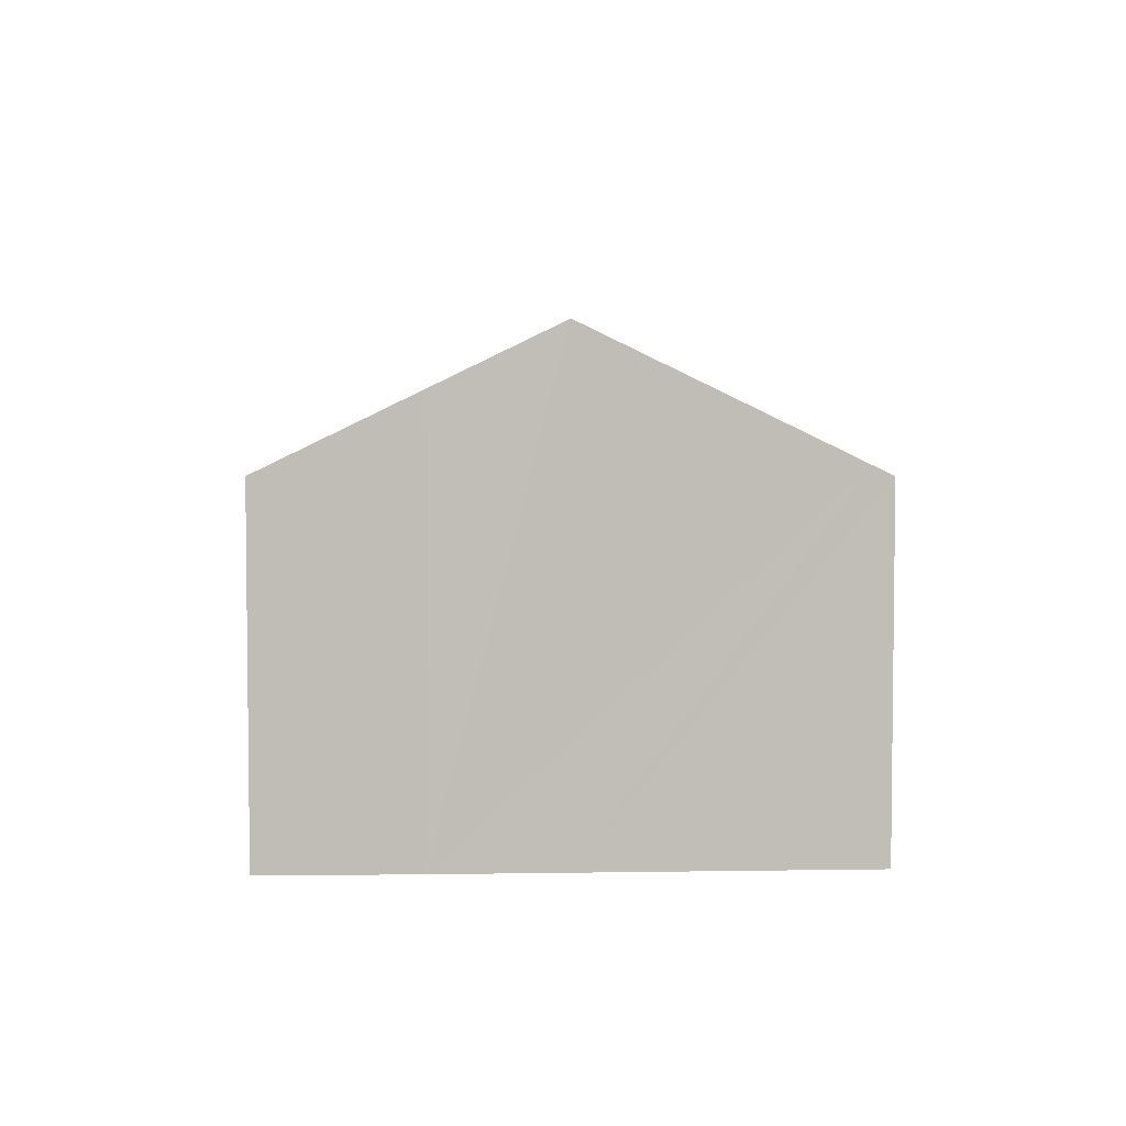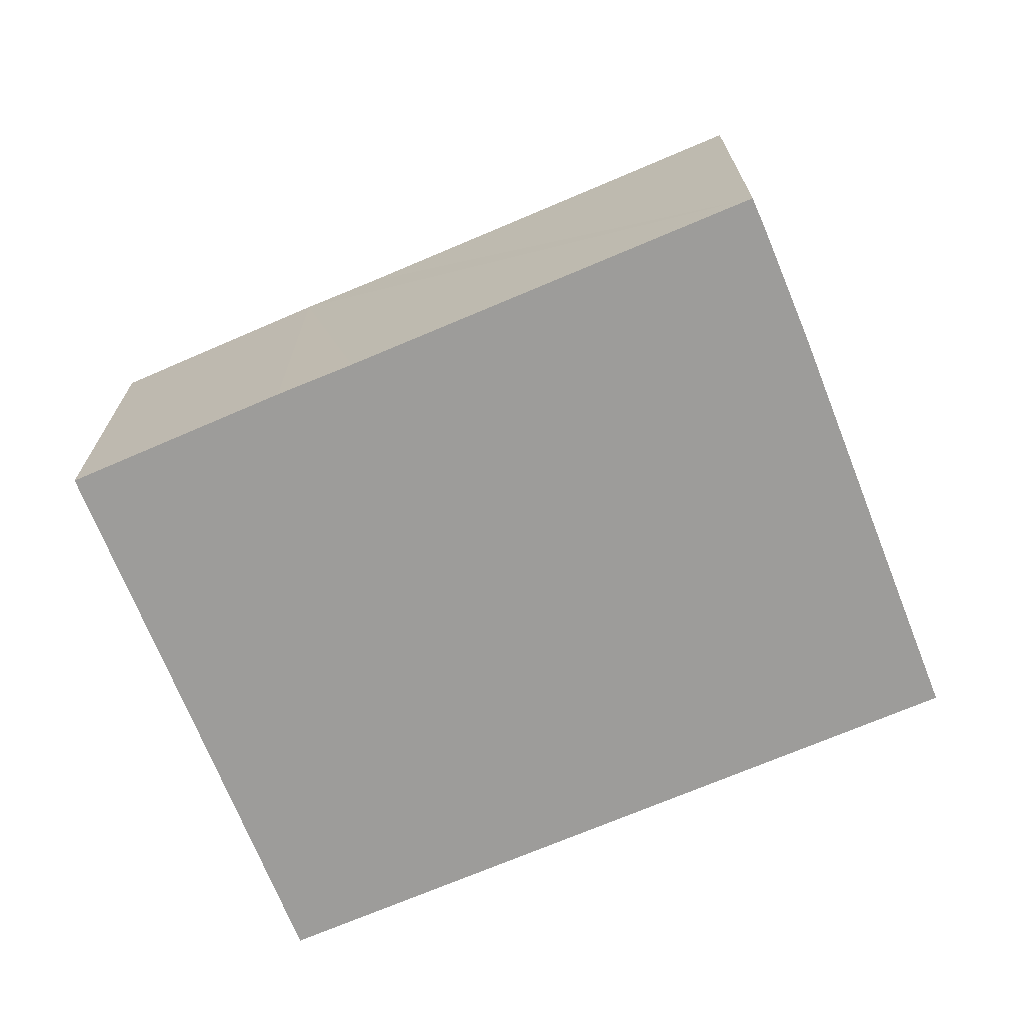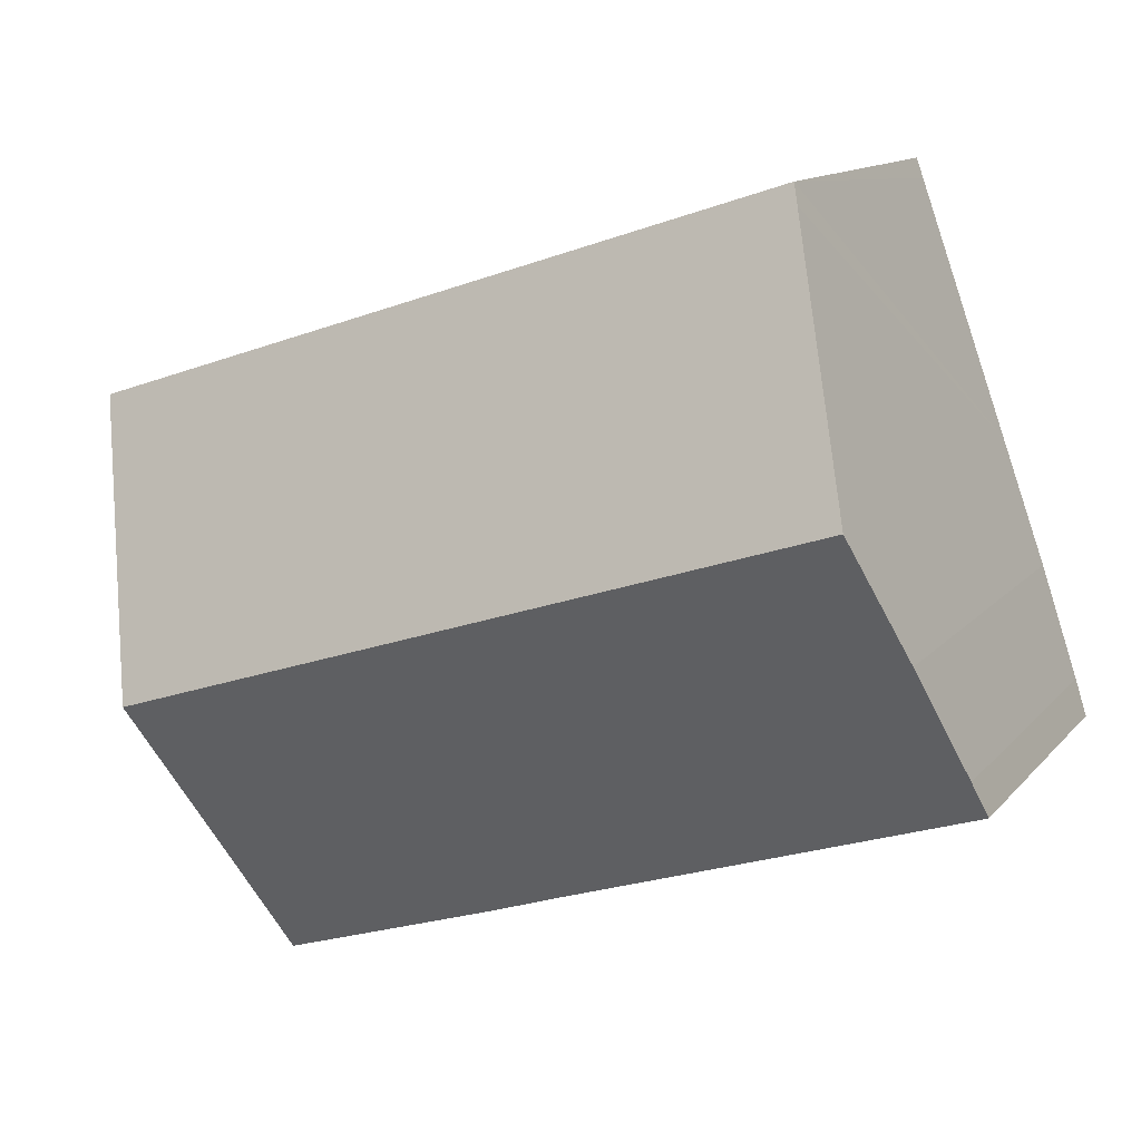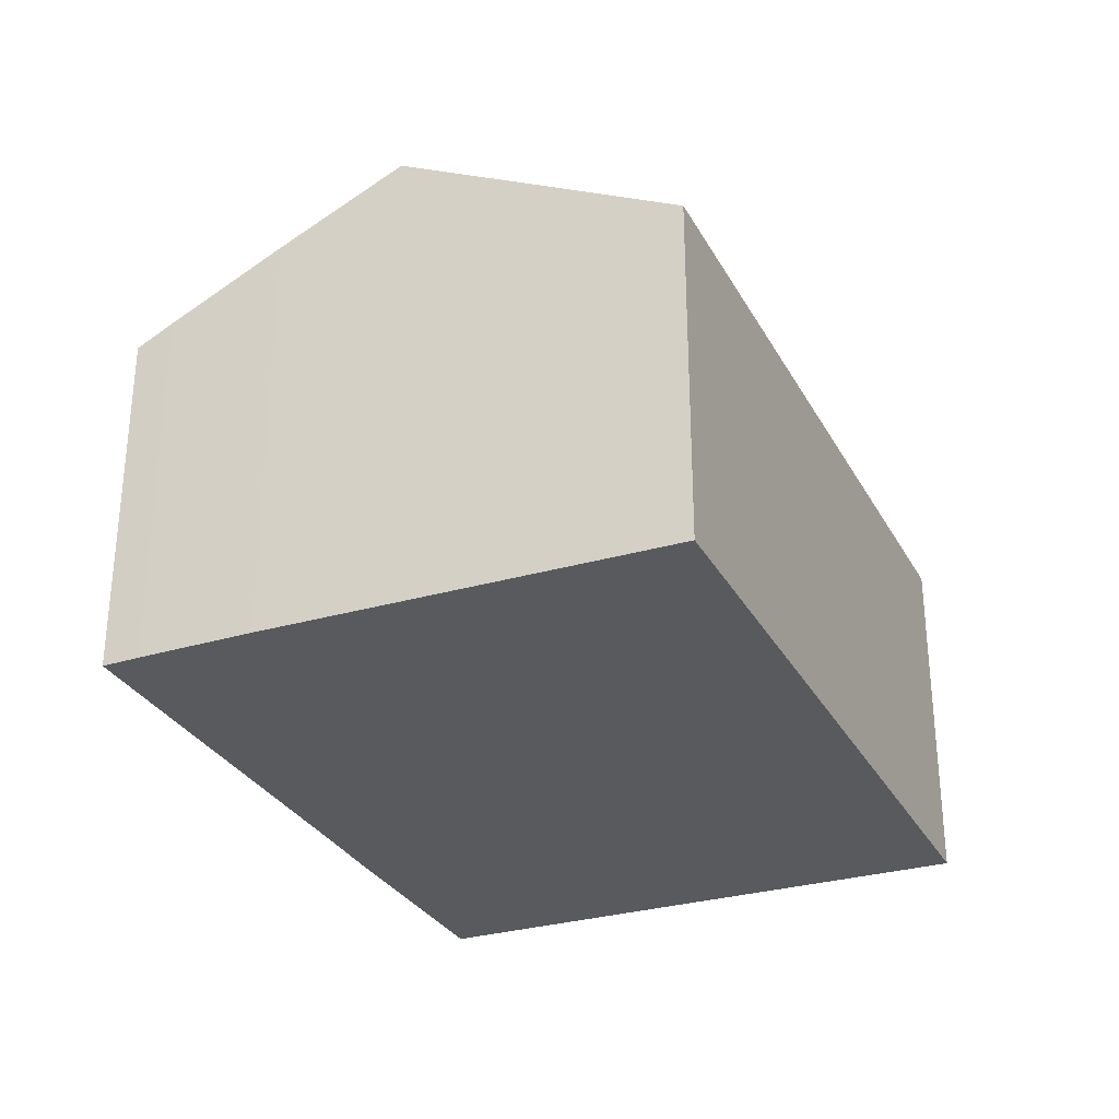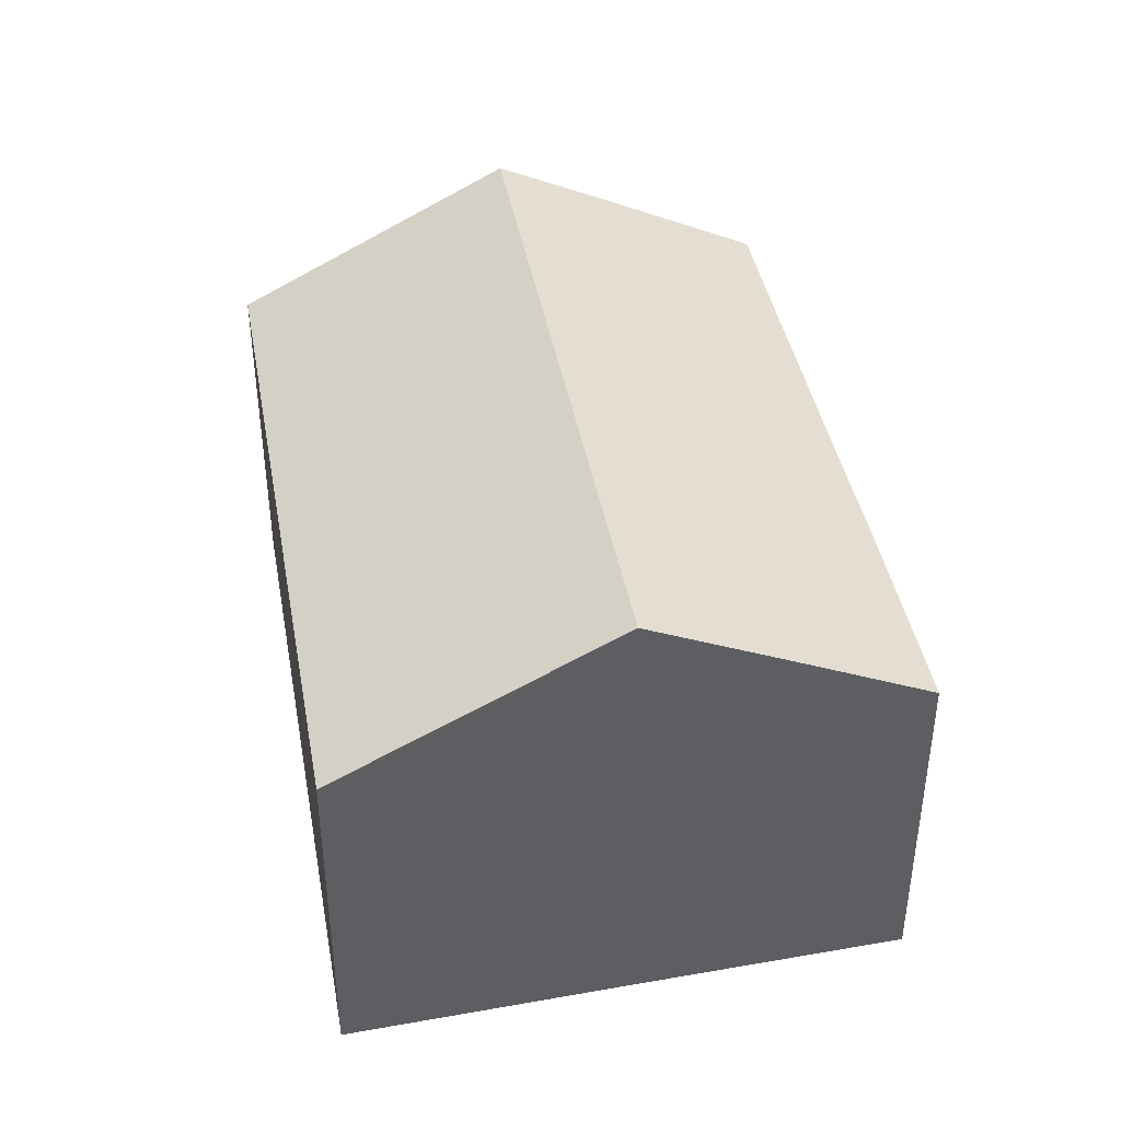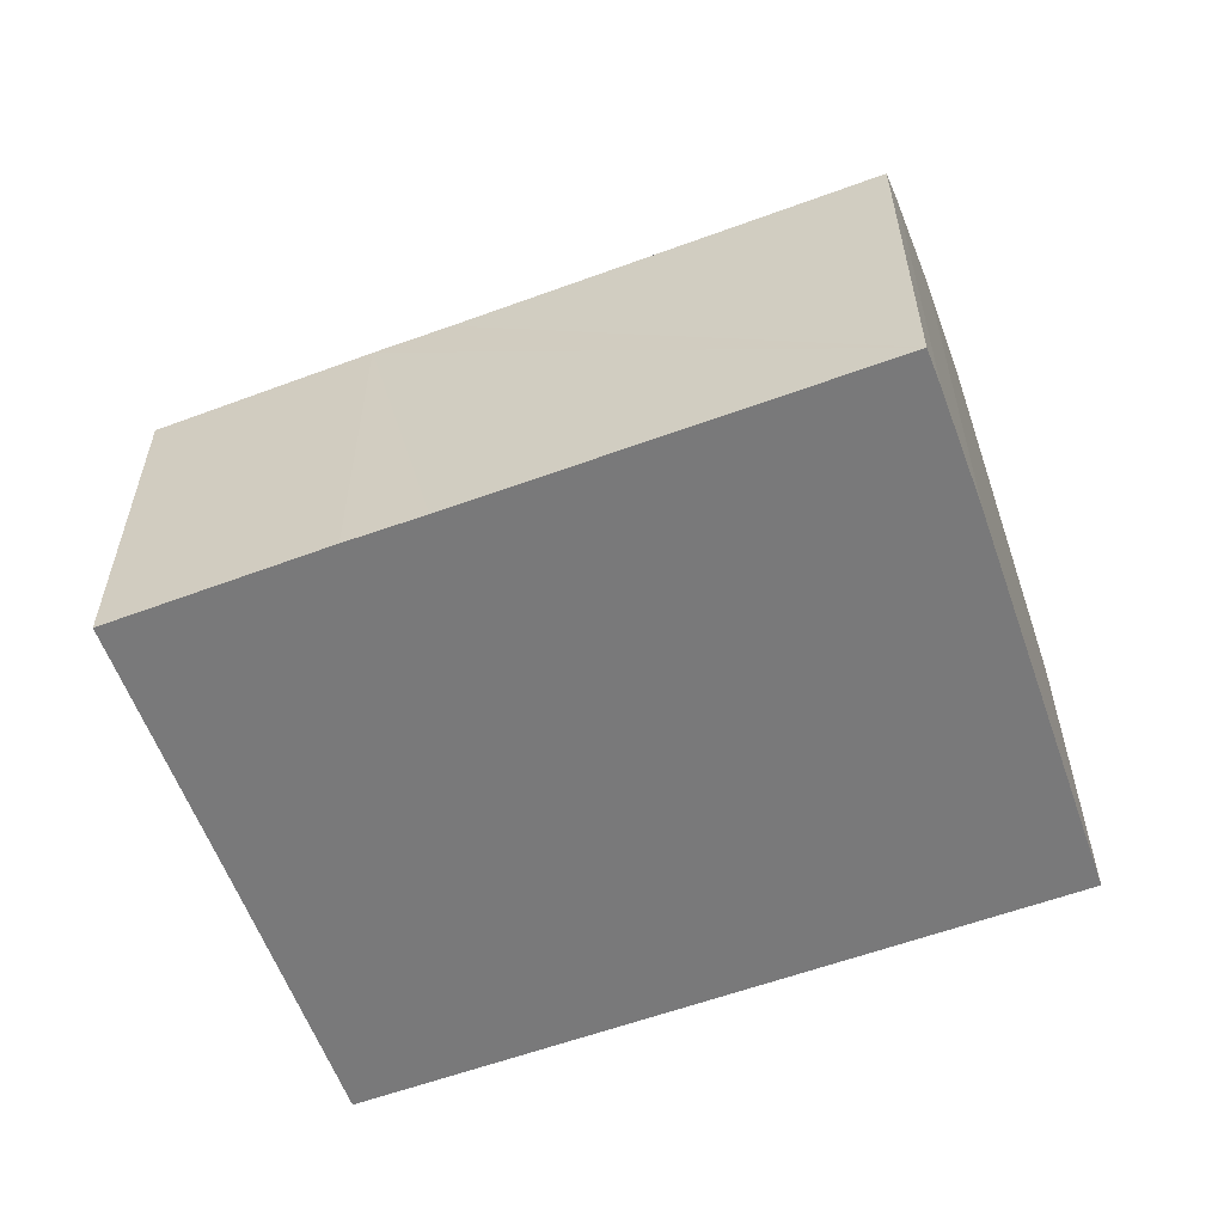
<metadata>
{"format":"obj","ext":"obj","renderer":"f3d","projection":"perspective","resolution":1024,"background":"white","views":[{"elev":4.8,"azim":-73.3,"up":"+Y"},{"elev":-70.3,"azim":-138.8,"up":"+Y"},{"elev":12.7,"azim":-155.5,"up":"+Z"},{"elev":-30.5,"azim":-47.8,"up":"+Y"},{"elev":41.8,"azim":97.6,"up":"+Y"},{"elev":-57.8,"azim":-141.0,"up":"+Y"}]}
</metadata>
<code>
v  0.23 7.411 0.725
v  8.085 7.028 -2.648
v  0 7.044 4.313e-16
v  13.94 7.024 -4.548
v  14.88 8.398 -1.861
v  0.977 8.542 2.945
v  15.85 9.778 0.832
v  1.841 9.778 5.357
v  9.607 7.016 -3.165
v  3.634 7.214 10.36
v  3.772 7.017 10.74
v  17.69 7.141 5.978
v  17.78 7.017 6.22
v  0.23 -4.439e-17 0.725
v  0 0 0
v  0.977 -1.803e-16 2.945
v  1.841 -3.28e-16 5.357
v  3.634 -6.344e-16 10.36
v  3.772 -6.579e-16 10.74
v  17.78 -3.809e-16 6.22
v  17.69 -3.66e-16 5.978
v  15.85 -5.095e-17 0.832
v  13.94 2.785e-16 -4.548
v  14.88 1.14e-16 -1.861
v  8.085 1.621e-16 -2.648
v  9.607 1.938e-16 -3.165
g defaultobject
f 1 2 3
f 2 1 4
f 4 1 5
f 5 1 6
f 5 6 7
f 7 6 8
f 4 9 2
f 10 7 8
f 7 10 11
f 7 11 12
f 12 11 13
f 3 14 1
f 14 3 15
f 1 16 6
f 16 1 14
f 16 8 6
f 8 16 10
f 10 16 17
f 10 17 11
f 11 17 18
f 11 18 19
f 19 13 11
f 13 19 20
f 20 12 13
f 12 20 7
f 7 20 5
f 5 20 4
f 4 20 21
f 4 21 22
f 4 22 23
f 23 22 24
f 2 15 3
f 15 2 9
f 15 9 25
f 25 9 26
f 23 9 4
f 9 23 26
f 24 26 23
f 26 24 22
f 26 22 21
f 26 21 25
f 25 21 15
f 15 21 20
f 15 20 19
f 15 19 14
f 14 19 16
f 16 19 17
f 17 19 18

</code>
